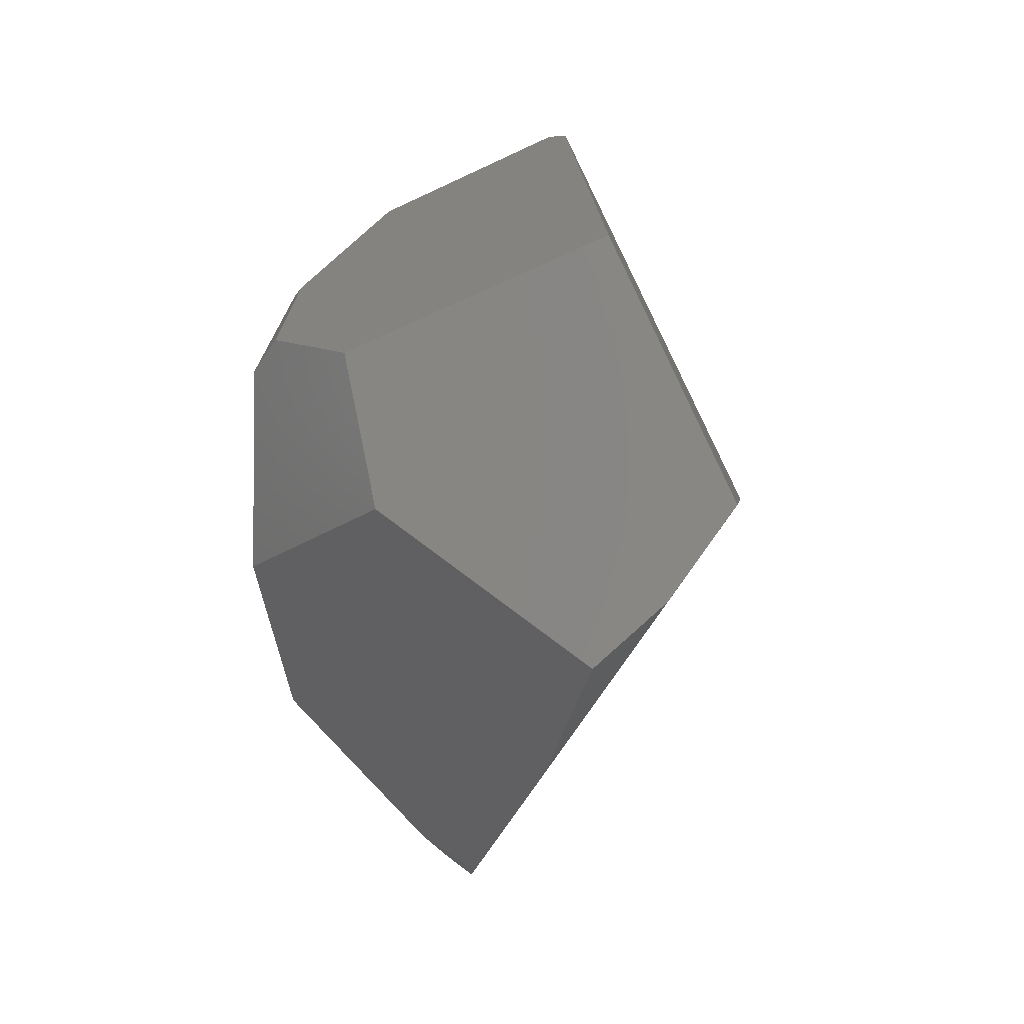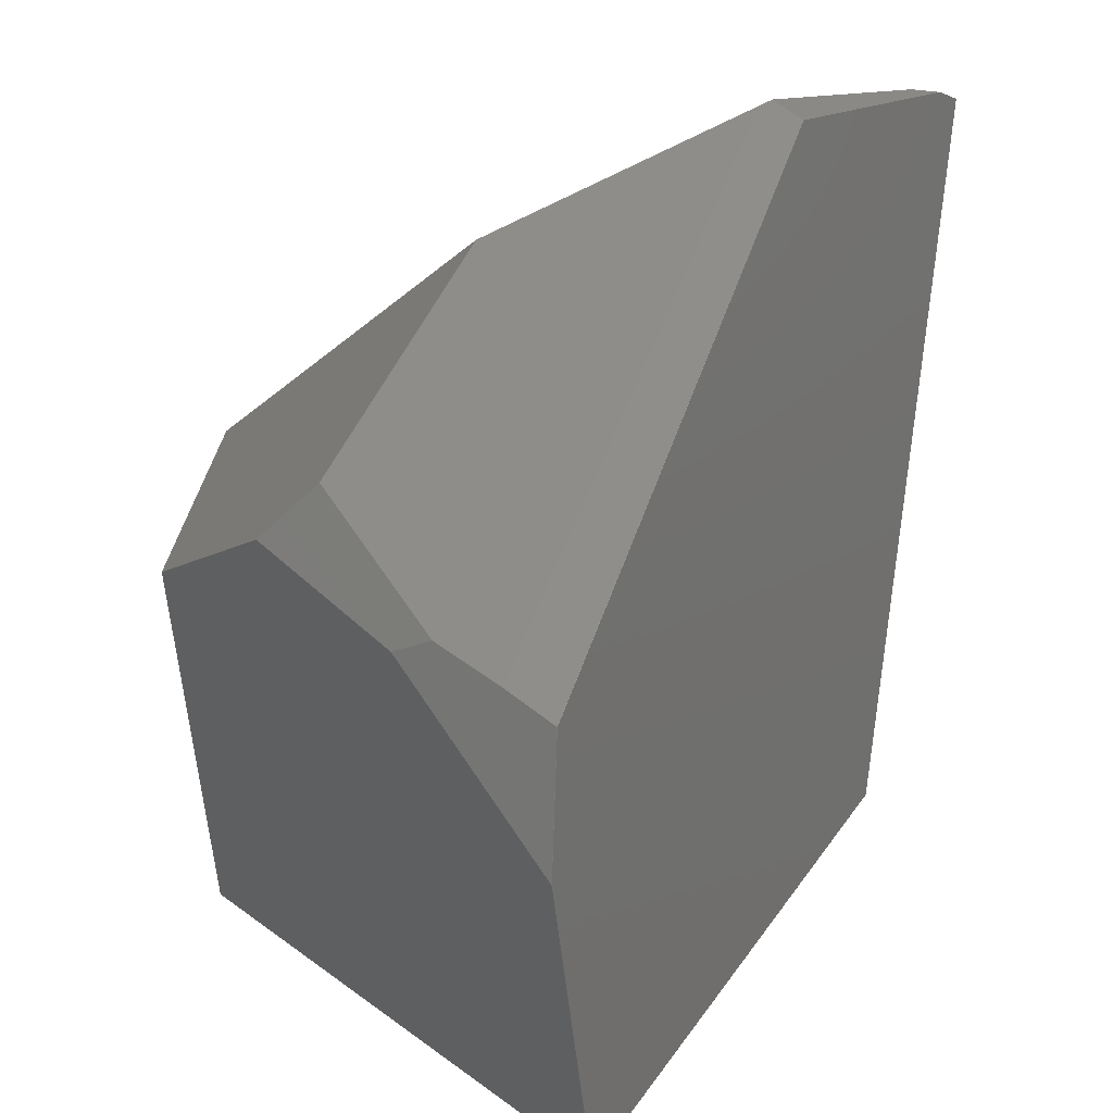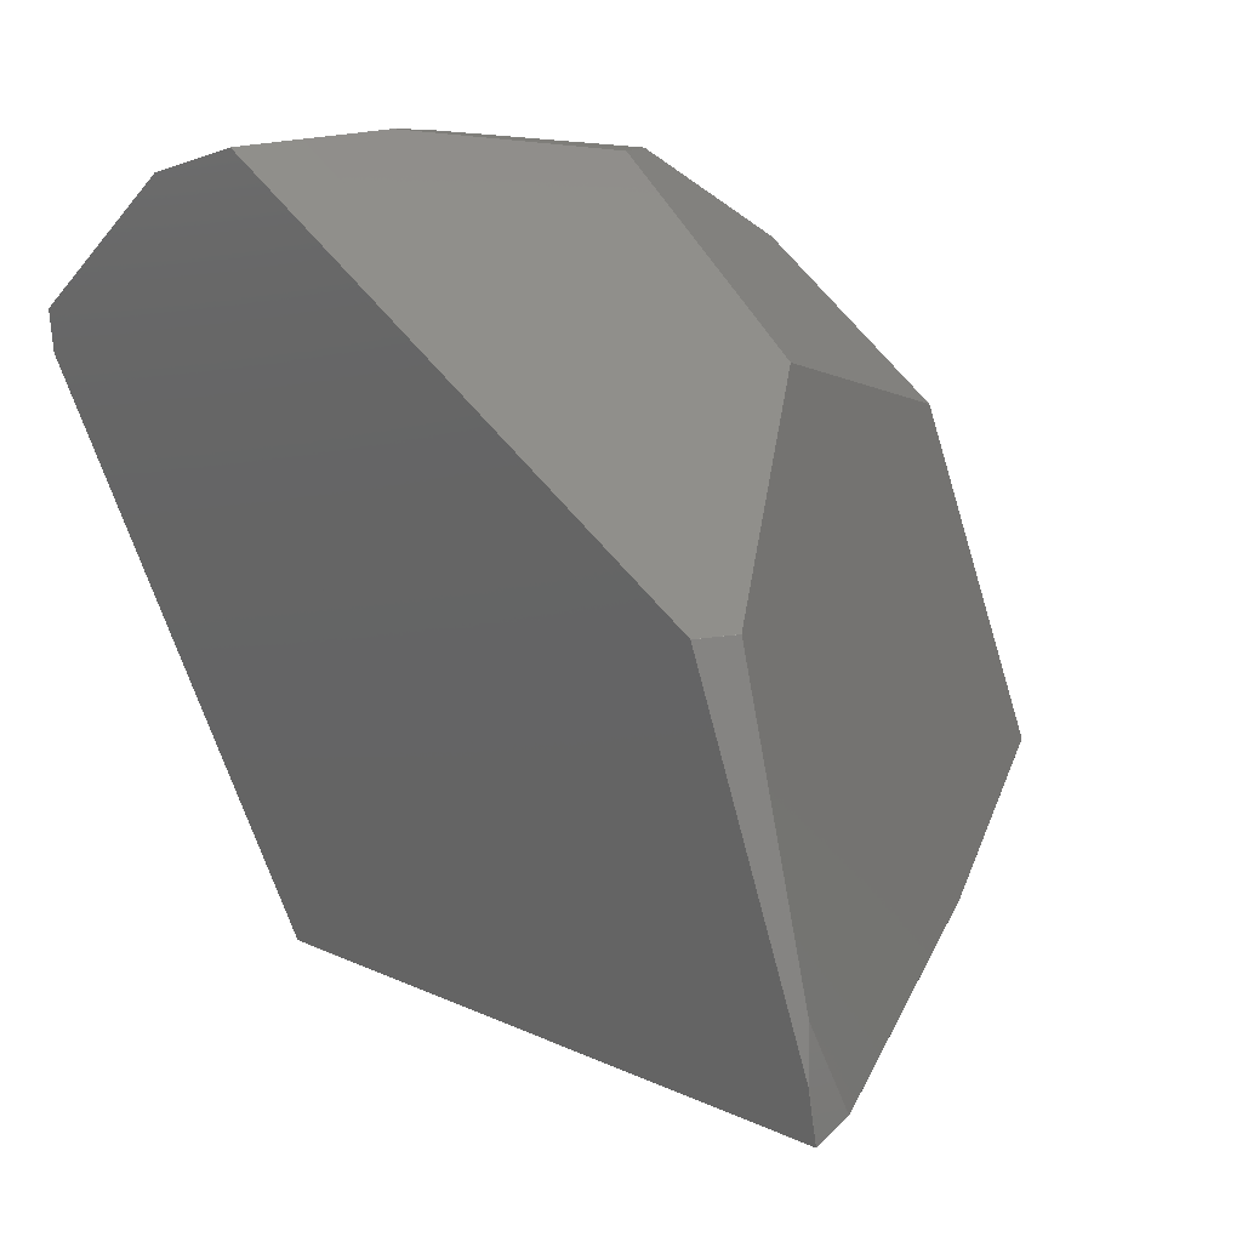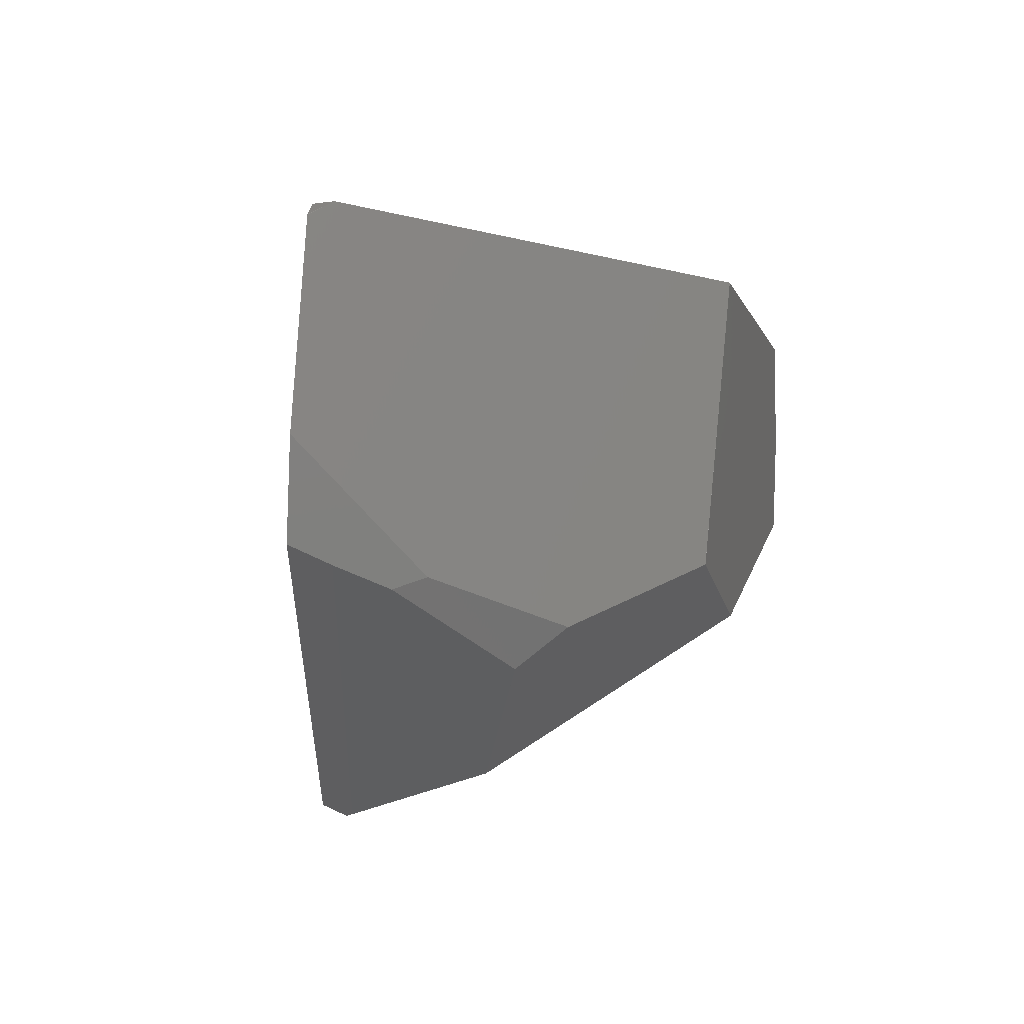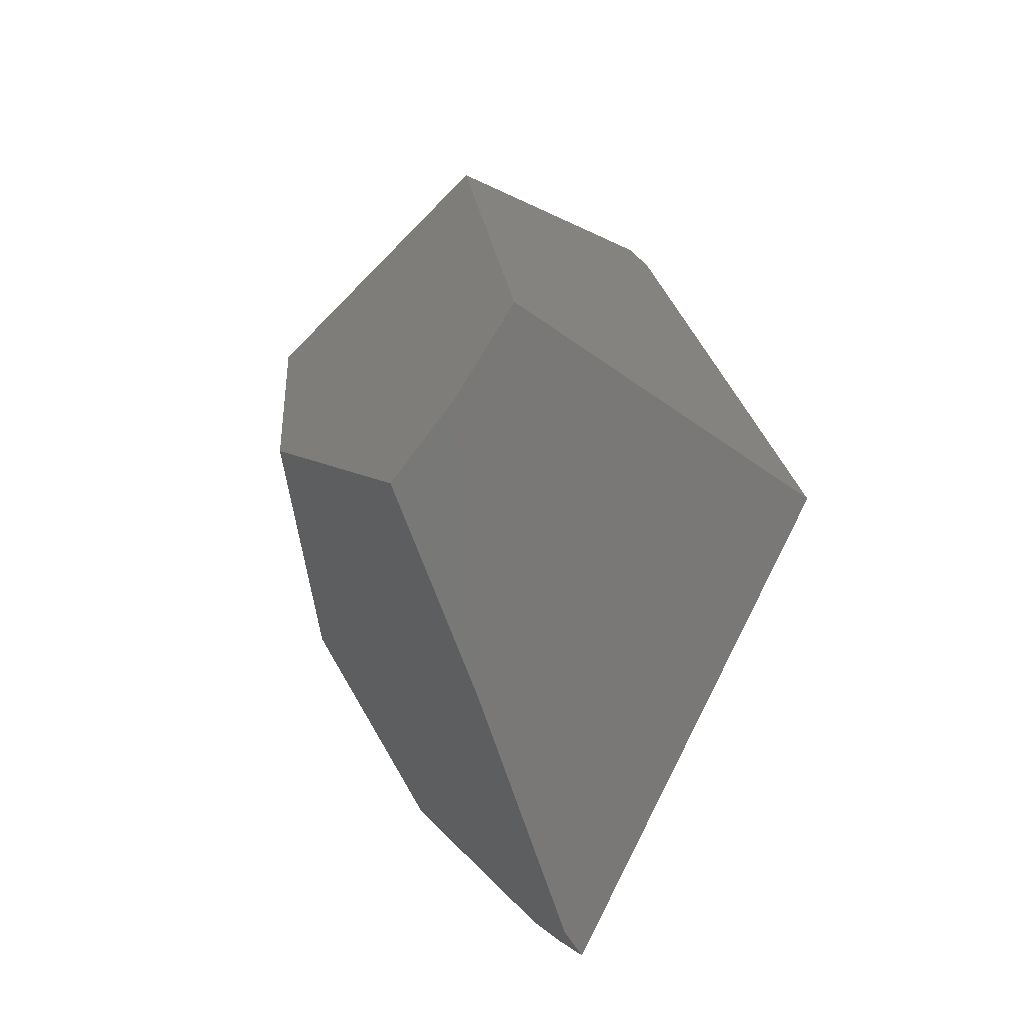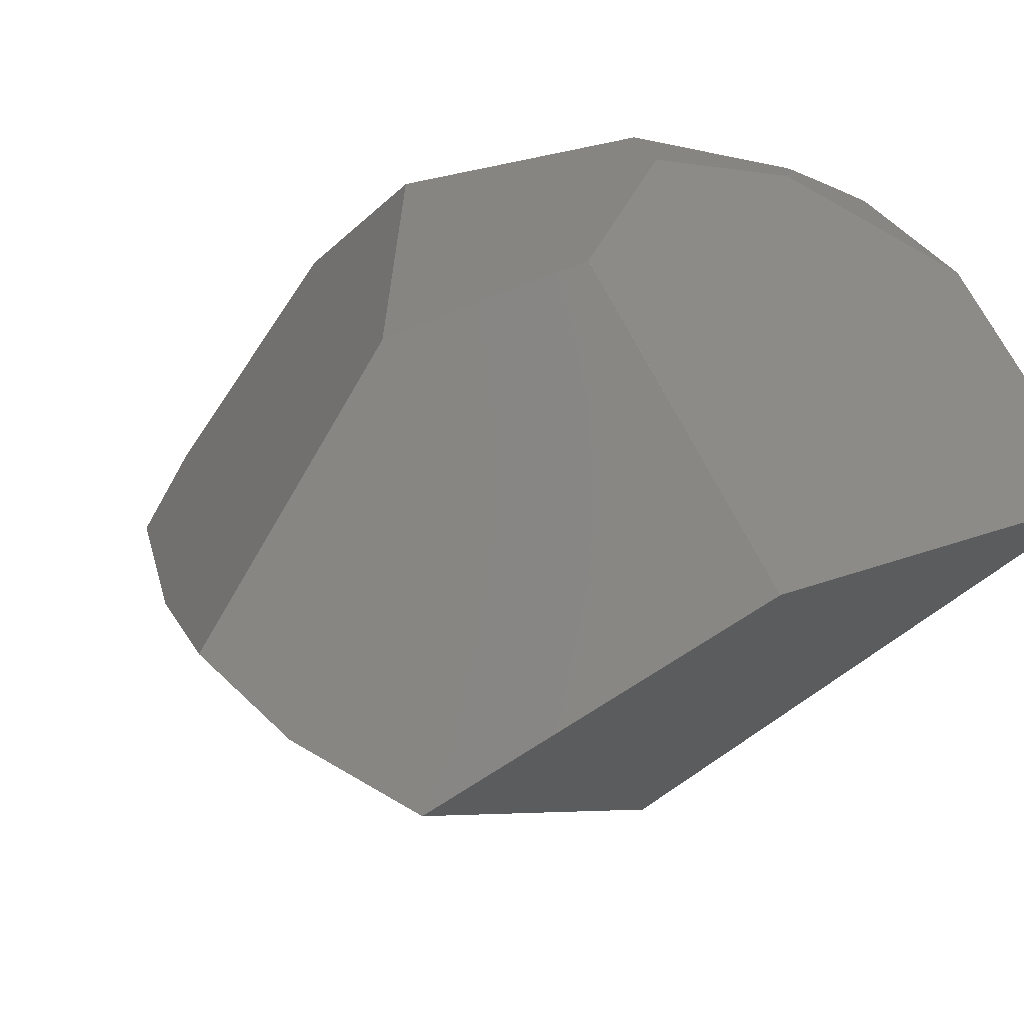
<metadata>
{"format":"stl","ext":"stl","renderer":"f3d","projection":"perspective","resolution":1024,"background":"white","views":[{"elev":1.5,"azim":-68.2,"up":"+Z"},{"elev":58.1,"azim":21.3,"up":"+Y"},{"elev":54.4,"azim":145.6,"up":"+Y"},{"elev":56.8,"azim":-157.7,"up":"+Z"},{"elev":-30.5,"azim":-32.8,"up":"+Z"},{"elev":-21.9,"azim":-66.8,"up":"+Y"}]}
</metadata>
<code>
# stl→obj: 71 verts, 138 faces
v 9.677 -466.7 -181.7
v 9.677 -466.8 -181.7
v -86.58 -531.9 -107.4
v 9.777 -466.8 -181.7
v 131.2 -371.7 -267.3
v -54.05 -603 -19.24
v -54.05 -603 -19.14
v 207.3 -531.6 -21.6
v 207.3 -531.6 -21.5
v -86.58 -531.8 -107.4
v 131.1 -371.6 -267.3
v 158.1 -425.2 218.5
v 172 -425.6 210.2
v 167 -410.6 219.7
v 10.24 -272.2 -61.97
v -92.38 -405.8 -22.47
v -4.267 -281.5 59.06
v 150.4 -361 -274.7
v 150.4 -361.1 -274.7
v -37.26 -523.6 130.2
v -37.26 -523.5 130.2
v -78.5 -380 65.38
v 166.9 -410.6 219.7
v 158 -425.2 218.5
v 114.3 -252.4 -149.4
v 119.5 -268.2 130.9
v 145.2 -345.1 -261.9
v -24.69 -307.3 76.88
v -24.69 -307.3 76.78
v -71.58 -569.5 -71.29
v 167 -410.5 219.7
v 132.9 -308.7 170.9
v 47.87 -287 114.3
v 172 -425.5 210.2
v -4.267 -281.5 59.16
v 145.2 -345.1 -262
v 114.3 -252.4 -149.5
v -54.15 -603 -19.14
v -71.68 -569.5 -71.29
v 150.5 -361 -274.7
v 150.5 -361.1 -274.7
v 131.1 -371.7 -267.3
v 158 -425.1 218.5
v 167 -410.5 219.6
v 99.01 -253.8 -156.2
v 135.5 -332.3 -248.2
v -78.5 -380 65.28
v -92.38 -405.9 -22.37
v -78.5 -380.1 65.38
v 207.3 -531.5 -21.6
v -54.15 -603 -19.24
v -86.58 -531.9 -107.3
v -71.68 -569.5 -71.19
v -37.16 -523.6 130.2
v 10.24 -272.2 -61.87
v 114.2 -252.4 -149.4
v 119.4 -268.2 130.9
v 166.9 -410.5 219.7
v 133 -308.7 170.9
v 99.11 -253.8 -156.2
v 99.01 -253.8 -156.1
v 95 -270.6 121.8
v -92.38 -405.9 -22.47
v 95 -254.5 -151.8
v 63.28 -274.6 110.9
v 114.2 -252.4 -149.5
v 145.1 -345.1 -262
v 207.3 -531.5 -21.5
v 95 -254.5 -151.9
v 135.6 -332.3 -248.2
v -92.38 -405.8 -22.37
f 1 2 3
f 4 5 6
f 7 8 9
f 1 10 11
f 12 13 14
f 15 16 17
f 18 19 11
f 20 21 22
f 12 23 24
f 25 26 27
f 28 29 22
f 4 30 2
f 5 8 6
f 27 26 31
f 22 32 33
f 34 31 13
f 29 28 35
f 25 36 37
f 3 16 10
f 38 6 7
f 2 30 39
f 30 4 6
f 19 40 41
f 2 11 42
f 23 43 24
f 16 29 17
f 36 31 44
f 5 2 42
f 5 19 41
f 19 18 40
f 1 3 10
f 16 15 45
f 45 46 11
f 5 4 2
f 16 22 47
f 22 48 49
f 6 8 7
f 12 7 9
f 9 34 13
f 40 36 50
f 30 6 51
f 6 38 51
f 52 53 48
f 3 2 39
f 38 7 20
f 12 20 54
f 3 52 48
f 15 35 55
f 28 22 33
f 26 56 57
f 20 43 21
f 31 32 58
f 59 32 31
f 37 36 60
f 40 18 36
f 8 40 50
f 40 8 41
f 8 5 41
f 56 61 62
f 26 25 56
f 10 45 11
f 2 1 11
f 16 45 10
f 46 18 11
f 43 20 24
f 20 12 24
f 12 9 13
f 36 27 31
f 30 51 39
f 51 38 39
f 43 32 21
f 16 3 63
f 3 39 52
f 38 20 49
f 20 7 54
f 7 12 54
f 29 35 17
f 35 15 17
f 64 55 62
f 35 65 62
f 45 56 66
f 56 25 66
f 45 37 60
f 18 46 67
f 34 9 68
f 36 25 27
f 9 50 68
f 9 8 50
f 26 32 59
f 26 59 31
f 21 32 22
f 32 65 33
f 52 39 53
f 39 38 53
f 45 64 61
f 15 64 69
f 65 35 33
f 35 28 33
f 65 32 57
f 32 26 57
f 45 66 37
f 66 25 37
f 36 46 70
f 46 45 70
f 46 36 67
f 36 18 67
f 23 31 58
f 13 31 14
f 22 29 47
f 29 16 47
f 20 22 49
f 16 48 71
f 65 57 62
f 64 15 55
f 55 35 62
f 56 45 61
f 64 45 69
f 45 15 69
f 61 64 62
f 57 56 62
f 11 19 42
f 19 5 42
f 36 70 60
f 70 45 60
f 50 31 68
f 31 34 68
f 31 50 44
f 50 36 44
f 32 43 58
f 43 23 58
f 31 23 14
f 23 12 14
f 3 48 63
f 48 16 63
f 48 53 49
f 53 38 49
f 48 22 71
f 22 16 71

</code>
